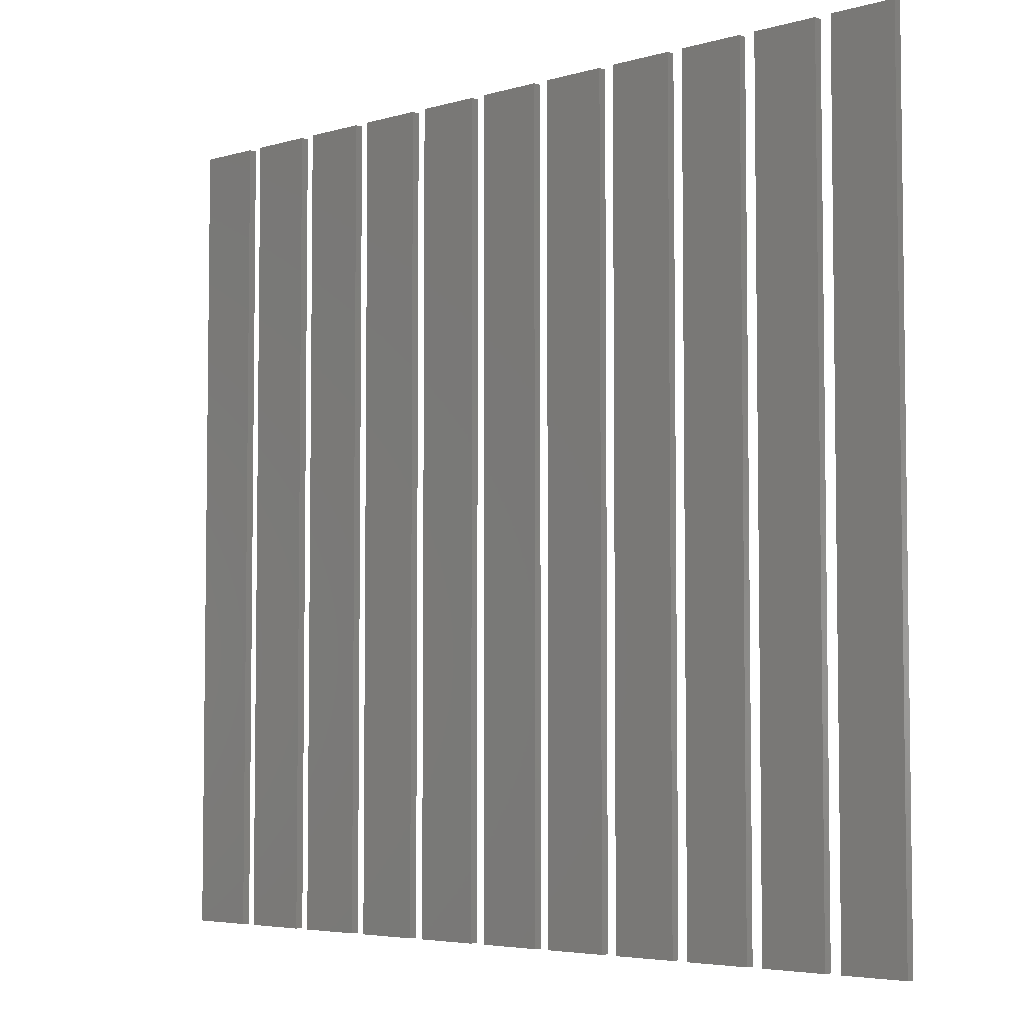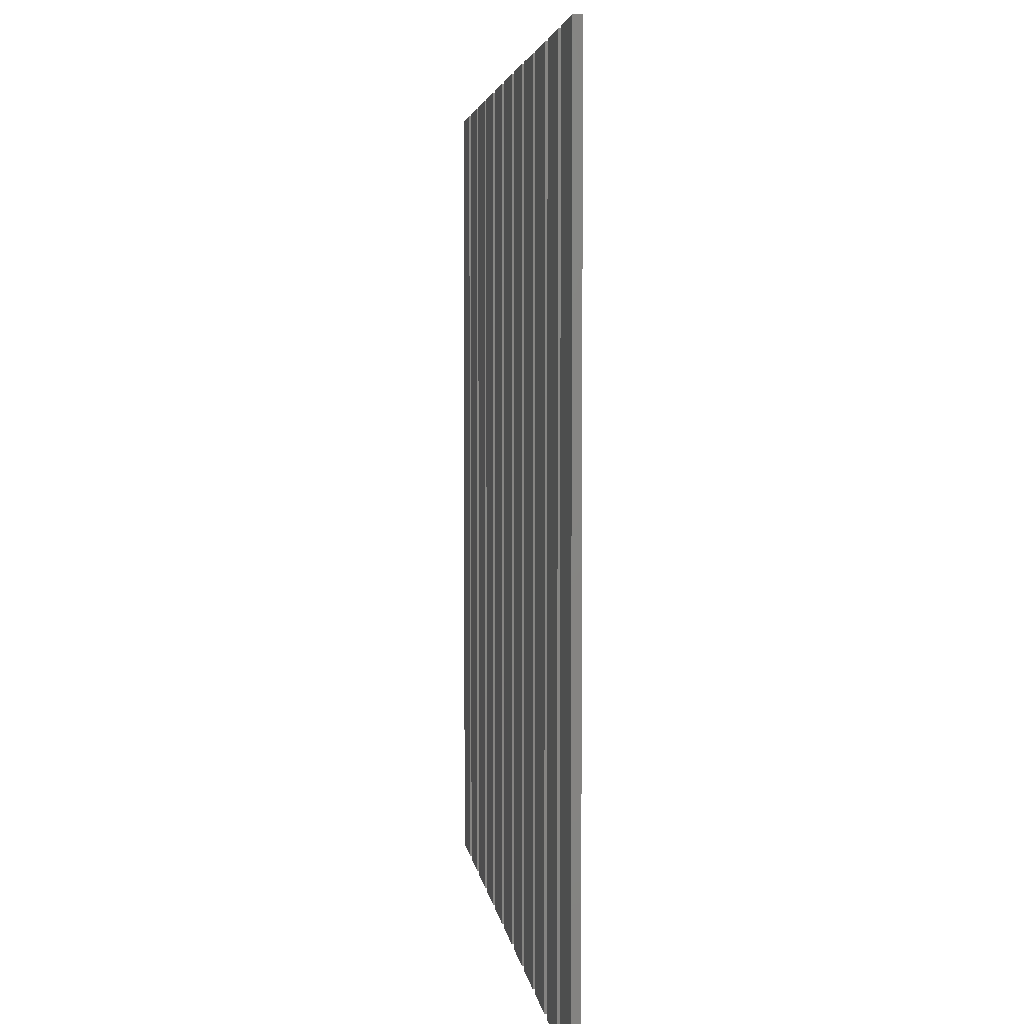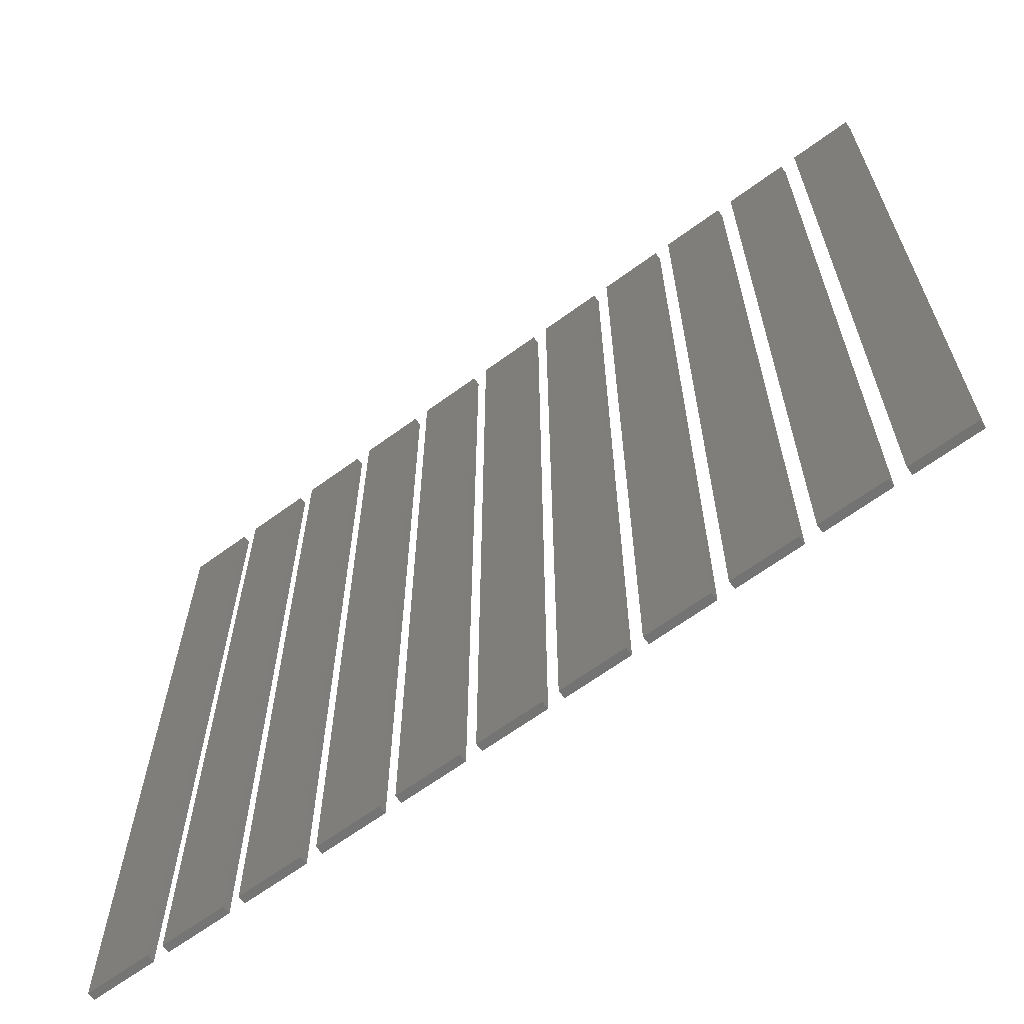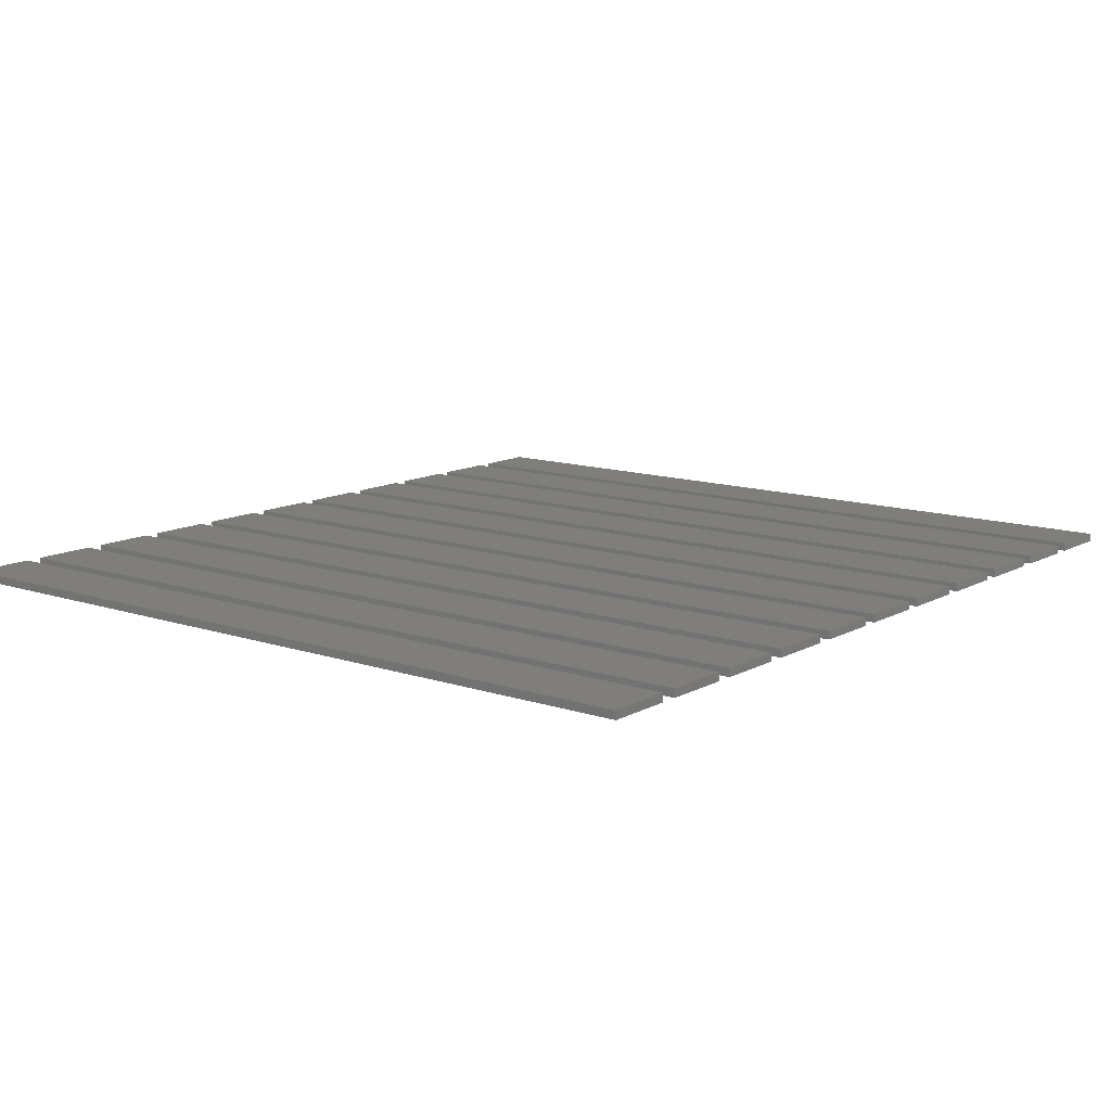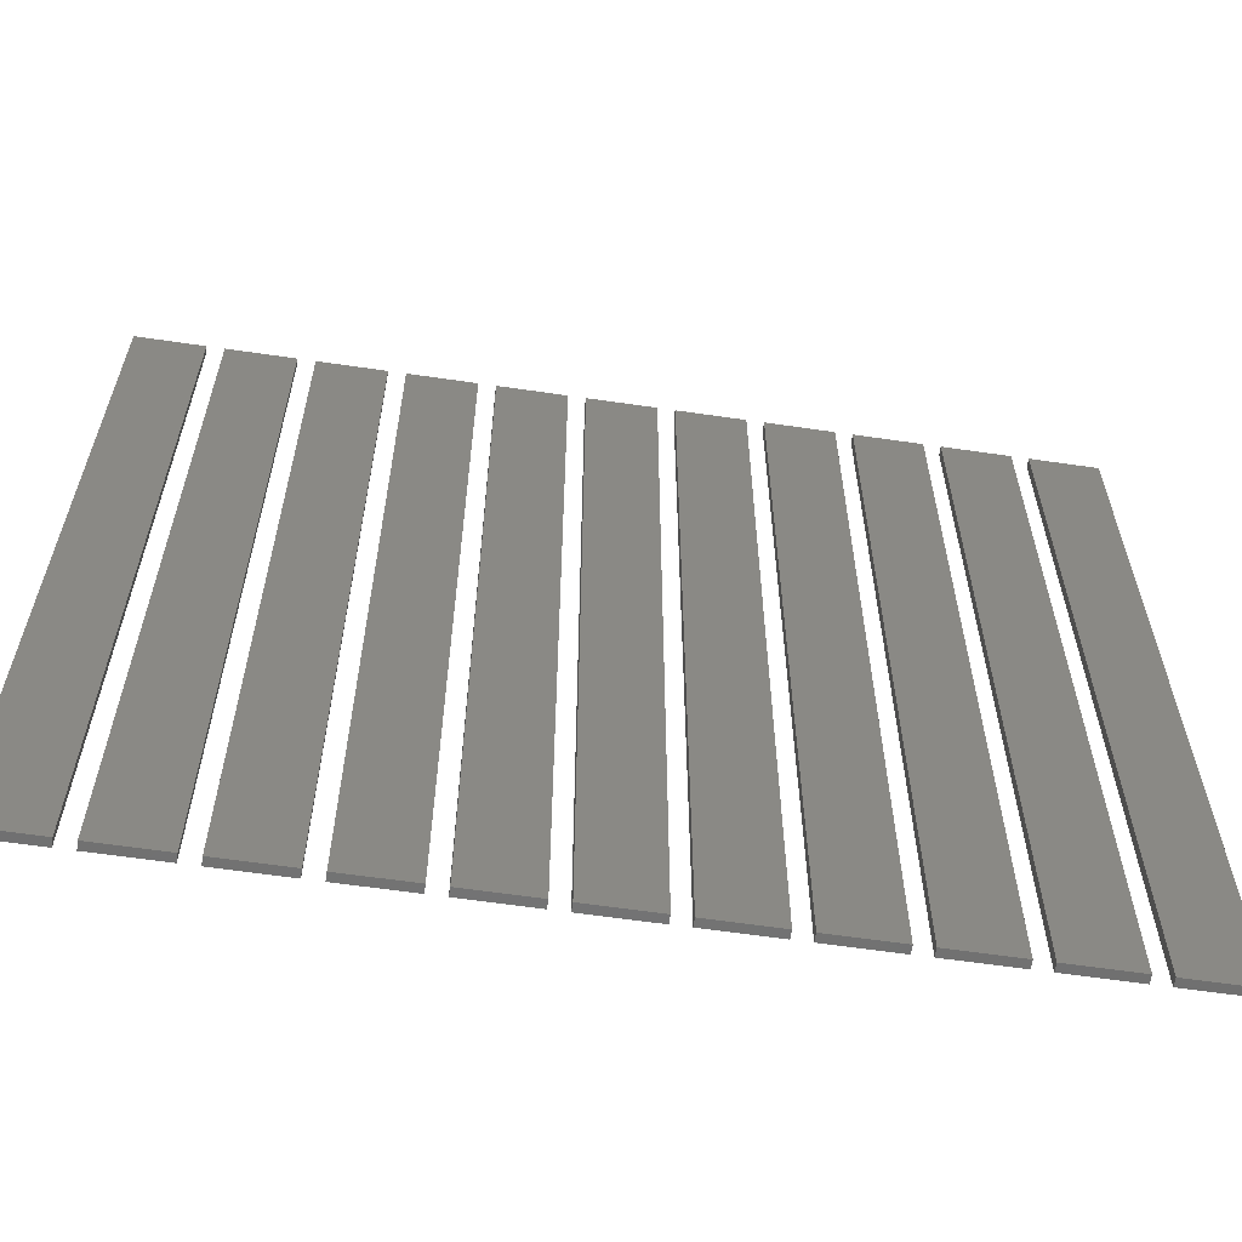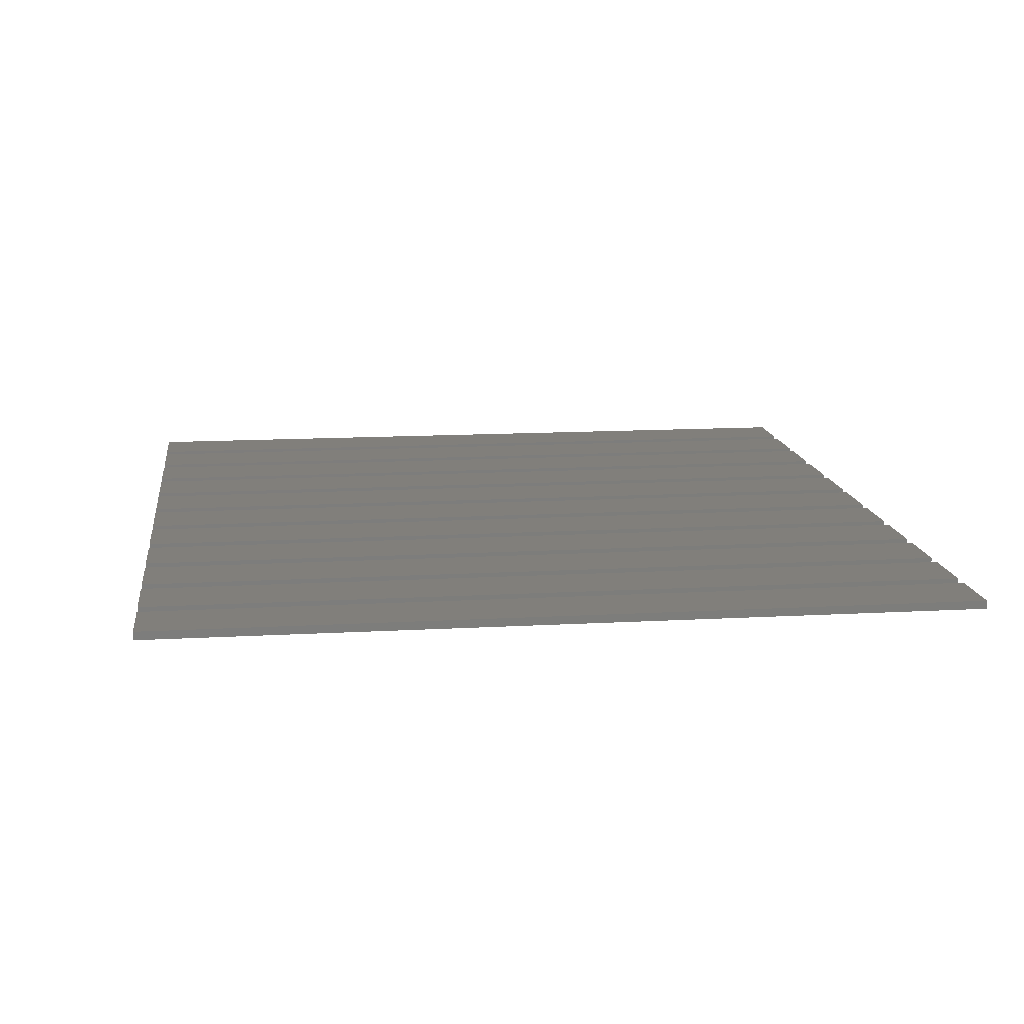
<metadata>
{"format":"stl","ext":"stl","renderer":"f3d","projection":"perspective","resolution":1024,"background":"white","views":[{"elev":-4.8,"azim":42.6,"up":"+Y"},{"elev":3.8,"azim":83.5,"up":"+Y"},{"elev":-65.2,"azim":-143.6,"up":"+Y"},{"elev":12.3,"azim":-51.8,"up":"+Z"},{"elev":-61.7,"azim":171.5,"up":"+Y"},{"elev":13.5,"azim":-97.3,"up":"+Z"}]}
</metadata>
<code>
# stl→obj: 88 verts, 132 faces
v 10 70 0
v 10 80 0.1
v 10 80 0
v 10 70 0.1
v 10.8 70 0.1
v 10.8 80 0.1
v 10.8 80 0
v 10.8 70 0
v 11 70 0
v 11 80 0.1
v 11 80 0
v 11 70 0.1
v 11.8 70 0.1
v 11.8 80 0.1
v 11.8 80 0
v 11.8 70 0
v 12 70 0
v 12 80 0.1
v 12 80 0
v 12 70 0.1
v 12.8 70 0.1
v 12.8 80 0.1
v 12.8 80 0
v 12.8 70 0
v 13 70 0
v 13 80 0.1
v 13 80 0
v 13 70 0.1
v 13.8 70 0.1
v 13.8 80 0.1
v 13.8 80 0
v 13.8 70 0
v 14 70 0
v 14 80 0.1
v 14 80 0
v 14 70 0.1
v 14.8 70 0.1
v 14.8 80 0.1
v 14.8 80 0
v 14.8 70 0
v 15 70 0
v 15 80 0.1
v 15 80 0
v 15 70 0.1
v 15.8 70 0.1
v 15.8 80 0.1
v 15.8 80 0
v 15.8 70 0
v 16 70 0
v 16 80 0.1
v 16 80 0
v 16 70 0.1
v 16.8 70 0.1
v 16.8 80 0.1
v 16.8 80 0
v 16.8 70 0
v 17 70 0
v 17 80 0.1
v 17 80 0
v 17 70 0.1
v 17.8 70 0.1
v 17.8 80 0.1
v 17.8 80 0
v 17.8 70 0
v 18 70 0
v 18 80 0.1
v 18 80 0
v 18 70 0.1
v 18.8 70 0.1
v 18.8 80 0.1
v 18.8 80 0
v 18.8 70 0
v 19 70 0
v 19 80 0.1
v 19 80 0
v 19 70 0.1
v 19.8 70 0.1
v 19.8 80 0.1
v 19.8 80 0
v 19.8 70 0
v 20 70 0
v 20 80 0.1
v 20 80 0
v 20 70 0.1
v 20.8 70 0.1
v 20.8 80 0.1
v 20.8 80 0
v 20.8 70 0
f 1 2 3
f 2 1 4
f 2 5 6
f 5 2 4
f 5 7 6
f 7 5 8
f 7 2 6
f 2 7 3
f 1 7 8
f 7 1 3
f 1 5 4
f 5 1 8
f 9 10 11
f 10 9 12
f 10 13 14
f 13 10 12
f 13 15 14
f 15 13 16
f 15 10 14
f 10 15 11
f 9 15 16
f 15 9 11
f 9 13 12
f 13 9 16
f 17 18 19
f 18 17 20
f 18 21 22
f 21 18 20
f 21 23 22
f 23 21 24
f 17 23 24
f 23 17 19
f 17 21 20
f 21 17 24
f 23 18 22
f 18 23 19
f 25 26 27
f 26 25 28
f 26 29 30
f 29 26 28
f 29 31 30
f 31 29 32
f 25 31 32
f 31 25 27
f 25 29 28
f 29 25 32
f 31 26 30
f 26 31 27
f 33 34 35
f 34 33 36
f 34 37 38
f 37 34 36
f 37 39 38
f 39 37 40
f 39 34 38
f 34 39 35
f 33 39 40
f 39 33 35
f 33 37 36
f 37 33 40
f 41 42 43
f 42 41 44
f 42 45 46
f 45 42 44
f 45 47 46
f 47 45 48
f 47 42 46
f 42 47 43
f 41 47 48
f 47 41 43
f 41 45 44
f 45 41 48
f 49 50 51
f 50 49 52
f 50 53 54
f 53 50 52
f 53 55 54
f 55 53 56
f 49 55 56
f 55 49 51
f 49 53 52
f 53 49 56
f 55 50 54
f 50 55 51
f 57 58 59
f 58 57 60
f 58 61 62
f 61 58 60
f 61 63 62
f 63 61 64
f 63 58 62
f 58 63 59
f 57 63 64
f 63 57 59
f 57 61 60
f 61 57 64
f 65 66 67
f 66 65 68
f 66 69 70
f 69 66 68
f 69 71 70
f 71 69 72
f 65 71 72
f 71 65 67
f 65 69 68
f 69 65 72
f 71 66 70
f 66 71 67
f 73 74 75
f 74 73 76
f 74 77 78
f 77 74 76
f 77 79 78
f 79 77 80
f 79 74 78
f 74 79 75
f 73 79 80
f 79 73 75
f 73 77 76
f 77 73 80
f 81 82 83
f 82 81 84
f 82 85 86
f 85 82 84
f 85 87 86
f 87 85 88
f 81 87 88
f 87 81 83
f 81 85 84
f 85 81 88
f 87 82 86
f 82 87 83

</code>
